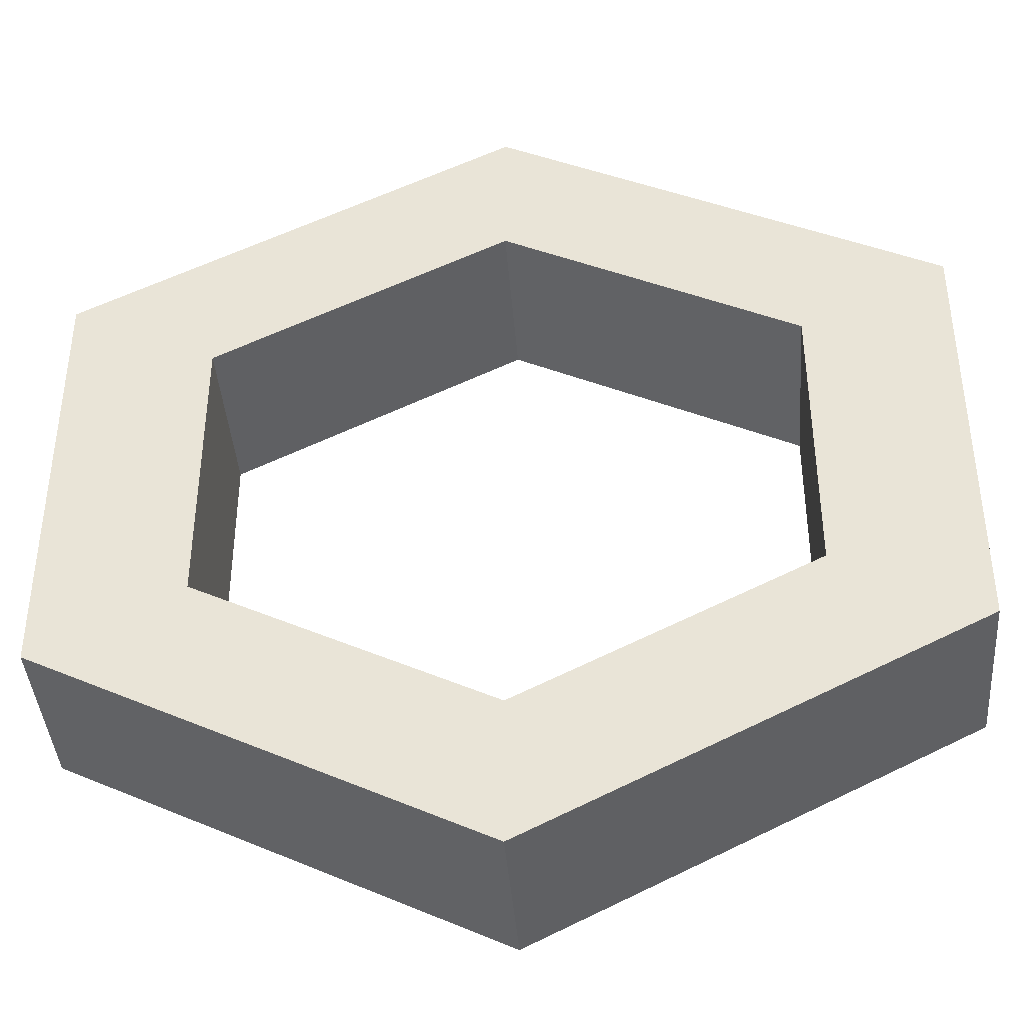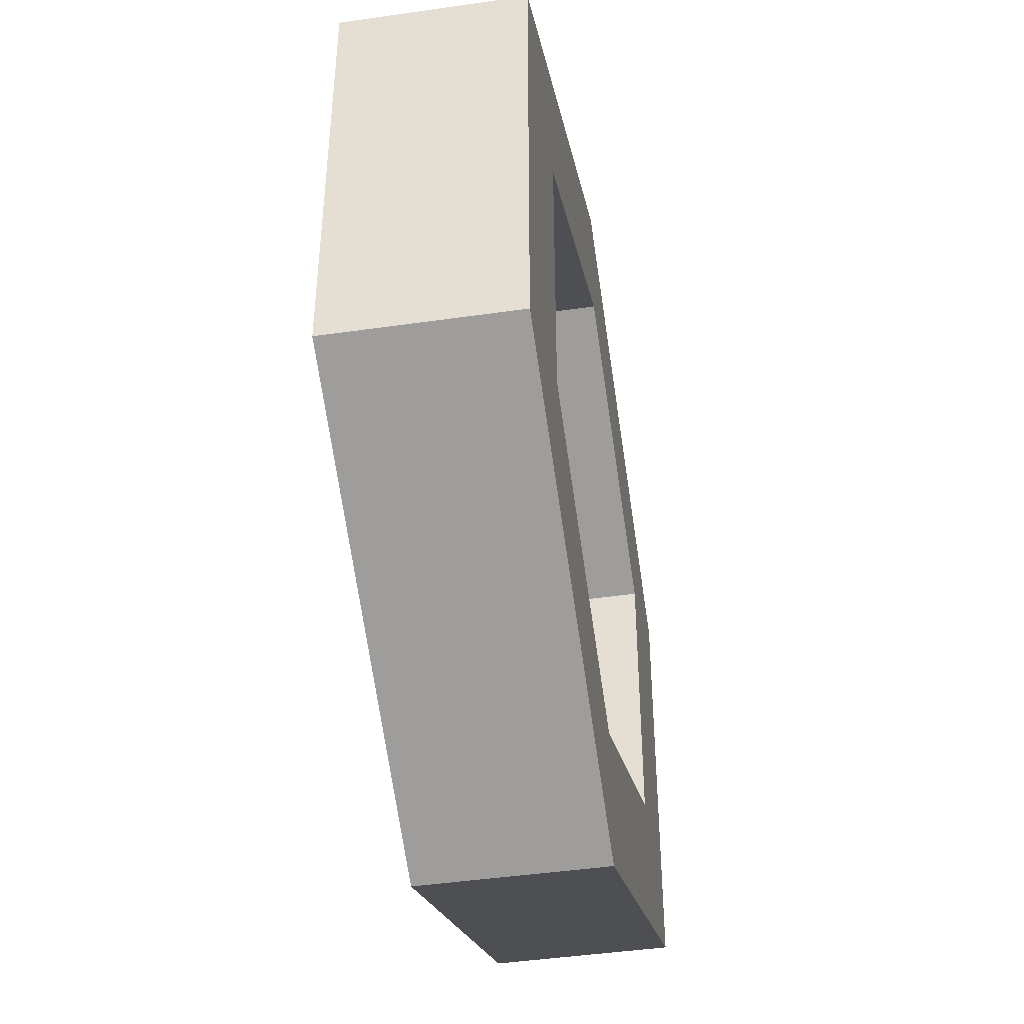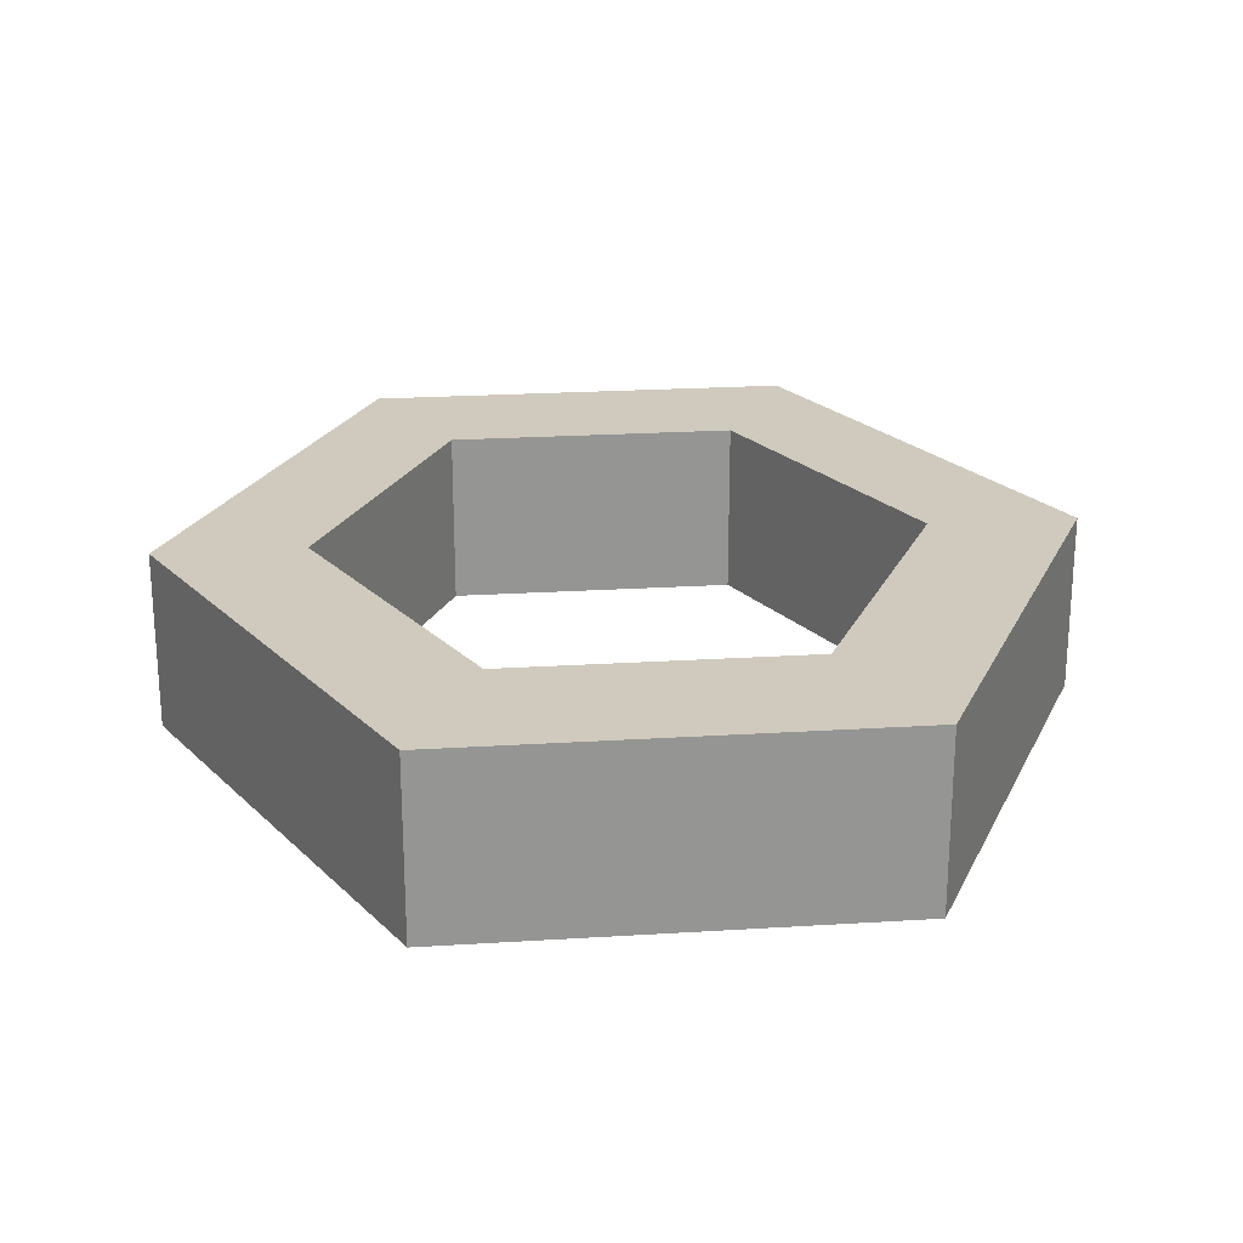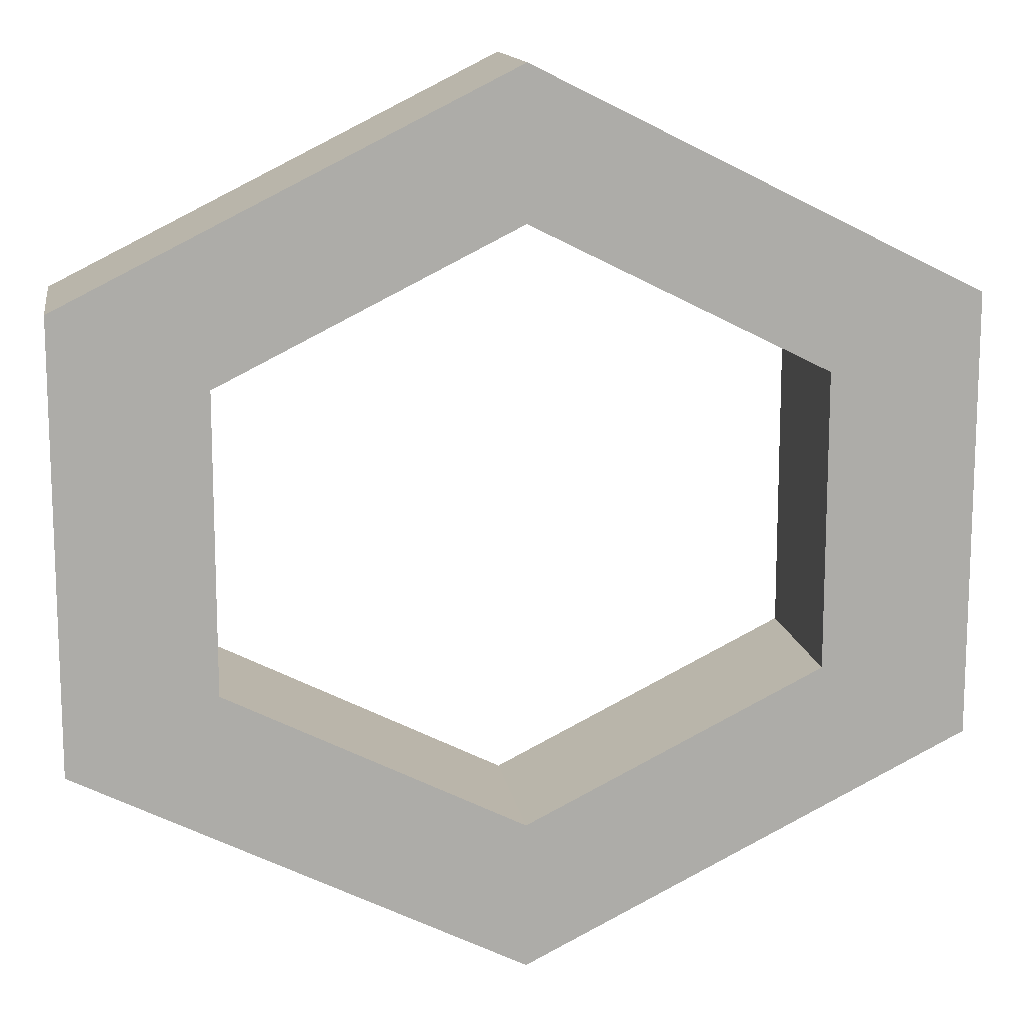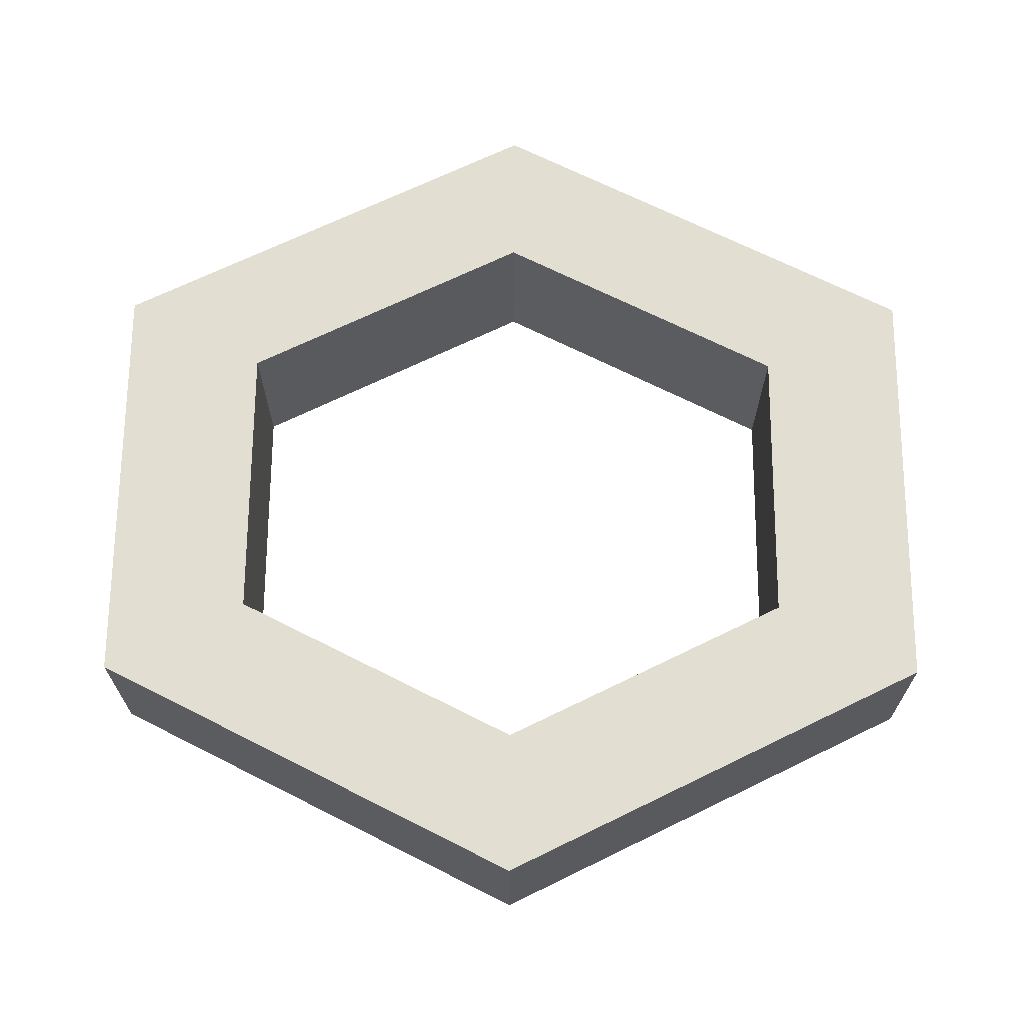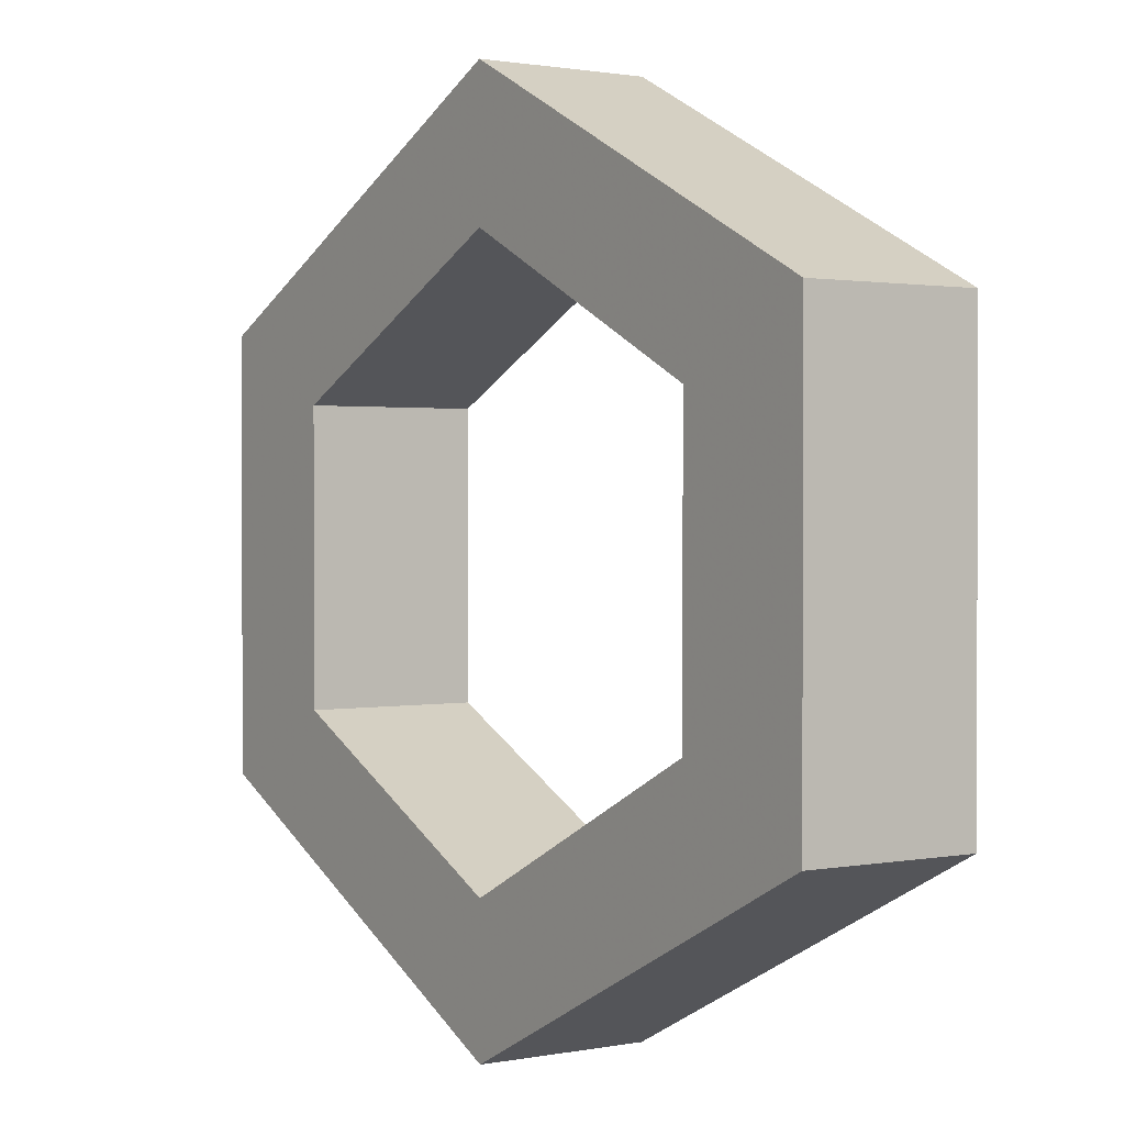
<metadata>
{"format":"obj","ext":"obj","renderer":"f3d","projection":"perspective","resolution":1024,"background":"white","views":[{"elev":-40.7,"azim":4.4,"up":"+Y"},{"elev":-44.9,"azim":99.5,"up":"+Y"},{"elev":23.1,"azim":83.9,"up":"+Z"},{"elev":13.7,"azim":-9.1,"up":"+Y"},{"elev":67.8,"azim":0.4,"up":"+Z"},{"elev":1.3,"azim":55.3,"up":"+Y"}]}
</metadata>
<code>
o obj_0
v 12.51 		13.75 		0
v 5 		4.998 		0
v 5 		4.998 		3
v 0.001 		7.498 		3
v -2.498 		6.249 		3
v -2.498 		13.75 		3
v 9.999 		12.5 		0
v 0.001 		12.5 		3
v 9.999 		7.498 		0
v 5 		15 		3
v 9.999 		7.498 		3
v 5.003 		17.5 		0
v 5.003 		2.5 		3
v 12.51 		6.249 		0
v 5.003 		17.5 		3
v 5 		15 		0
v 9.999 		12.5 		3
v 12.51 		13.75 		3
v 0.001 		12.5 		0
v 0.001 		7.498 		0
v 5.003 		2.5 		0
v -2.498 		6.249 		0
v -2.498 		13.75 		0
v 12.51 		6.249 		3
g group_0_4634441
f 5 13 4
f 3 4 13
f 10 15 8
f 12 1 7
f 12 7 16
f 3 11 9
f 3 9 2
f 6 8 15
f 12 15 1
f 18 1 15
f 6 22 5
f 22 6 23
f 4 20 19
f 4 19 8
f 10 17 15
f 22 23 20
f 16 7 17
f 16 17 10
f 2 21 20
f 21 22 20
f 14 24 13
f 14 13 21
f 9 7 1
f 1 18 14
f 1 14 9
f 14 21 9
f 2 9 21
f 17 11 18
f 13 24 11
f 13 11 3
f 23 12 19
f 19 20 23
f 24 18 11
f 24 14 18
f 4 8 6
f 4 6 5
f 16 19 12
f 11 17 9
f 7 9 17
f 15 17 18
f 3 2 20
f 3 20 4
f 12 23 6
f 12 6 15
f 16 10 8
f 16 8 19
f 21 13 5
f 21 5 22

</code>
